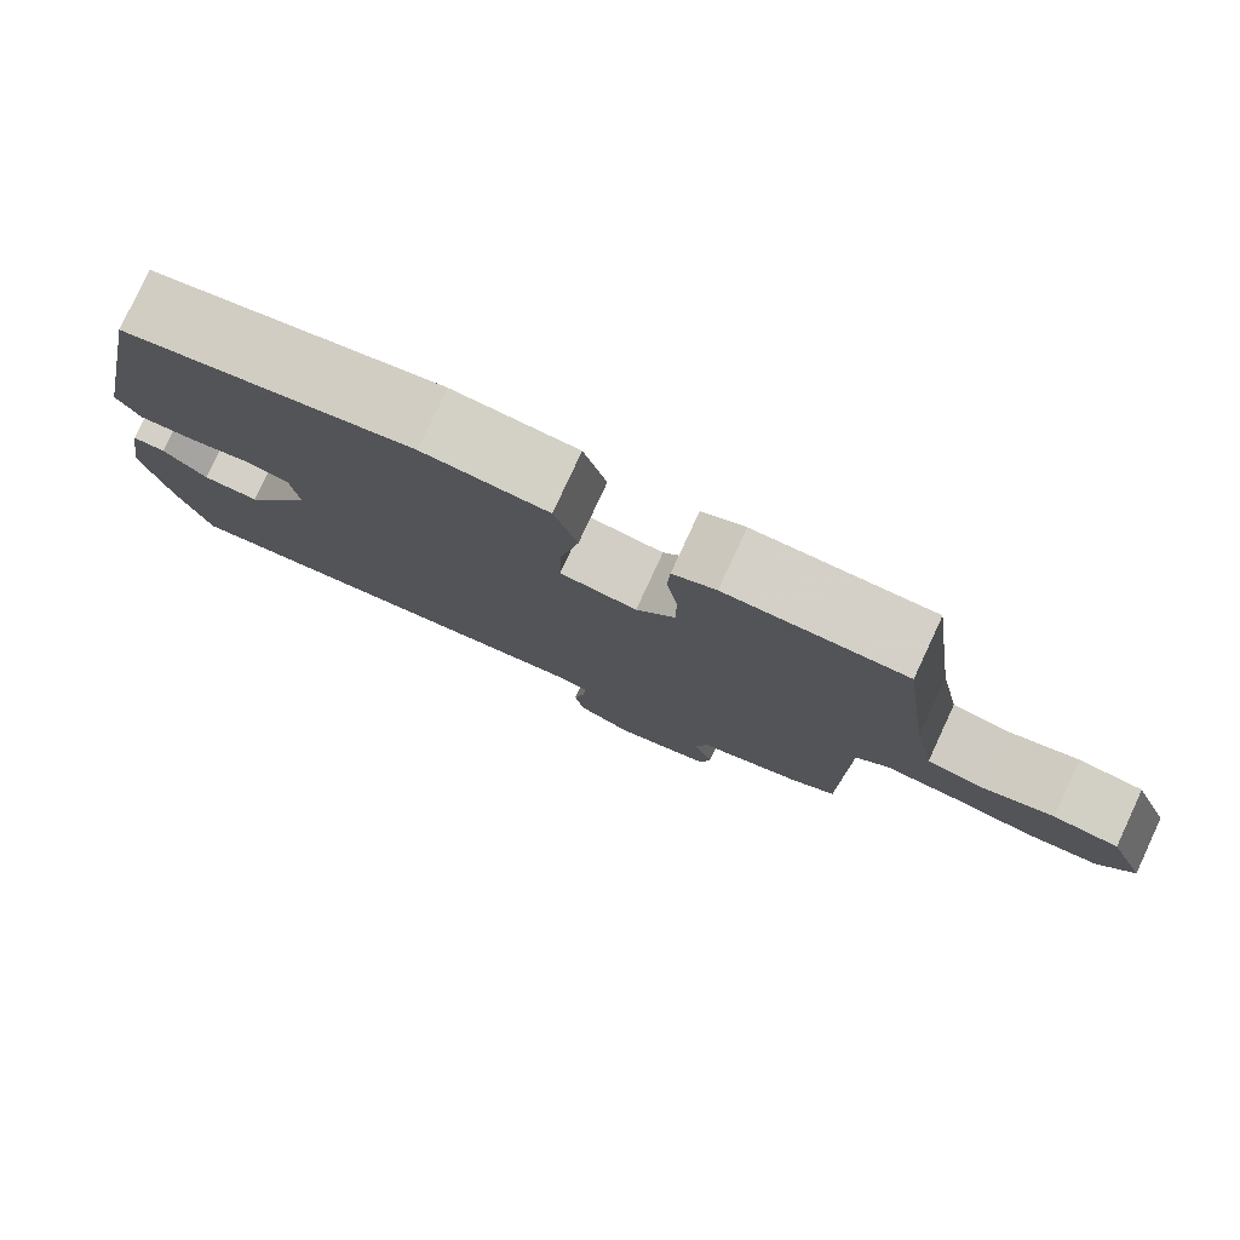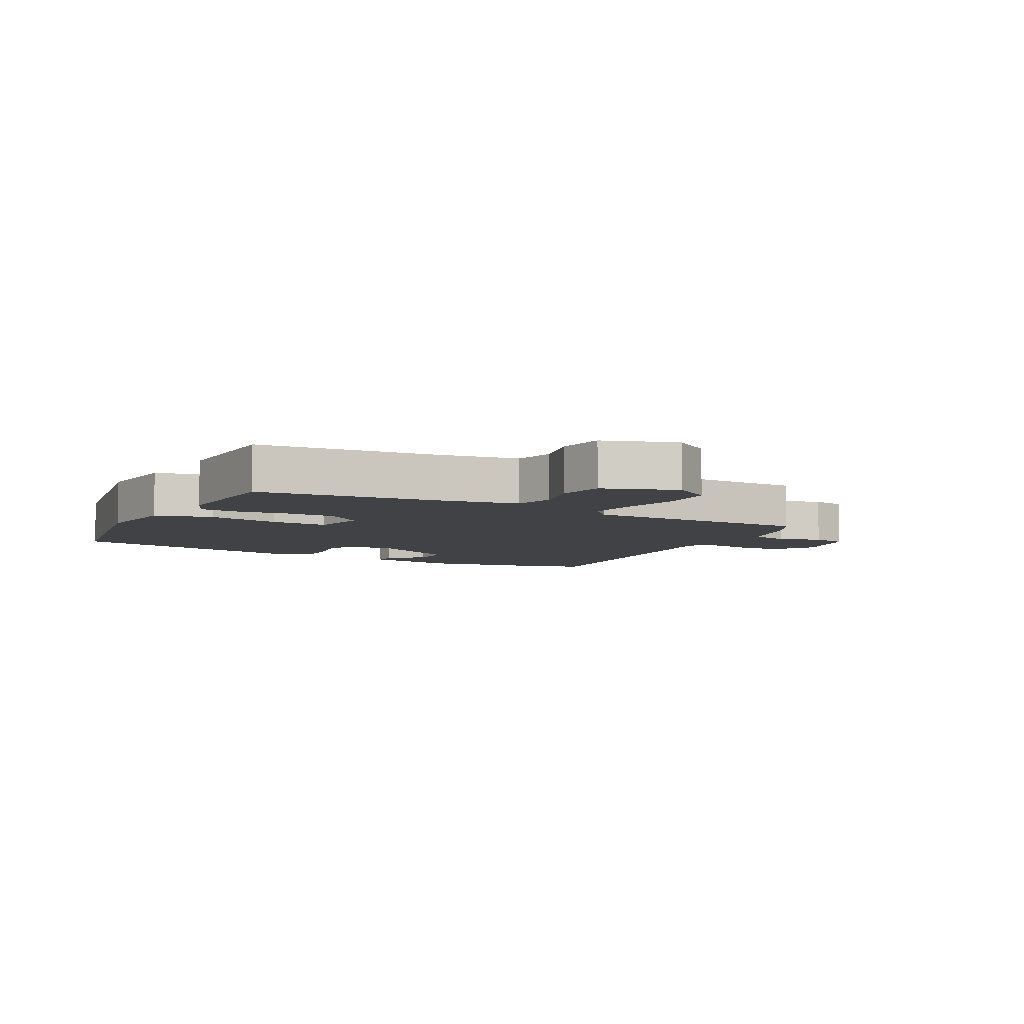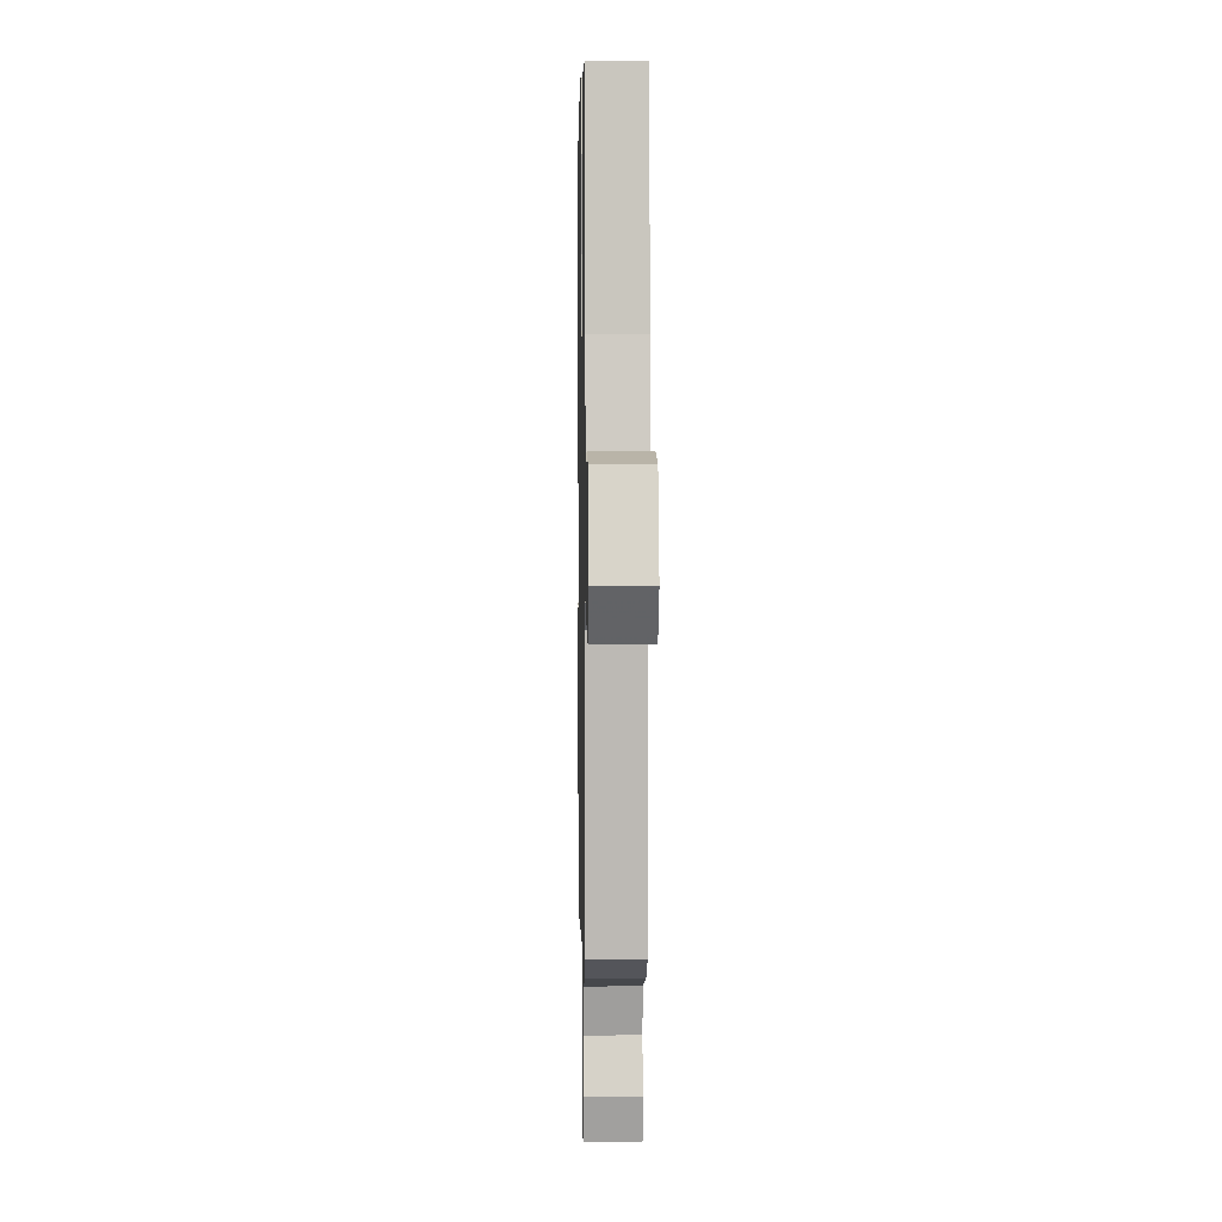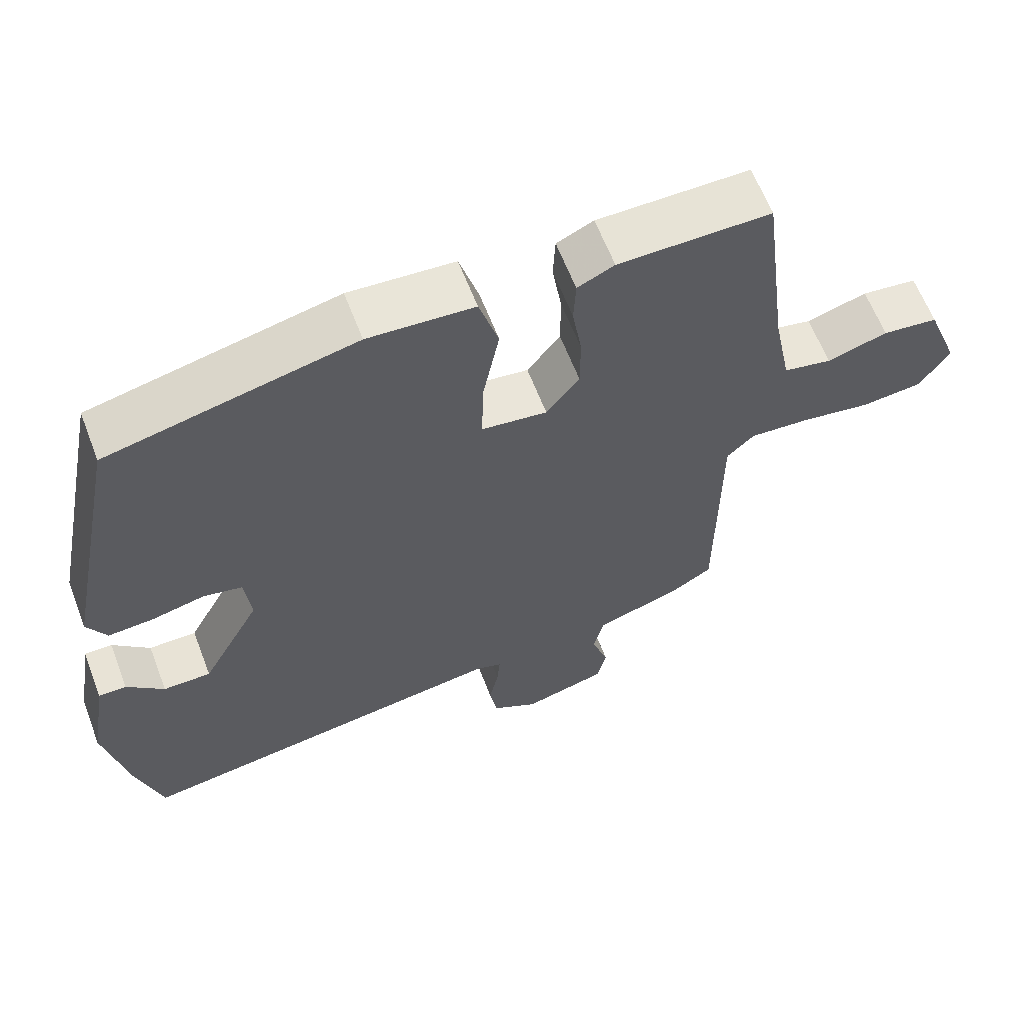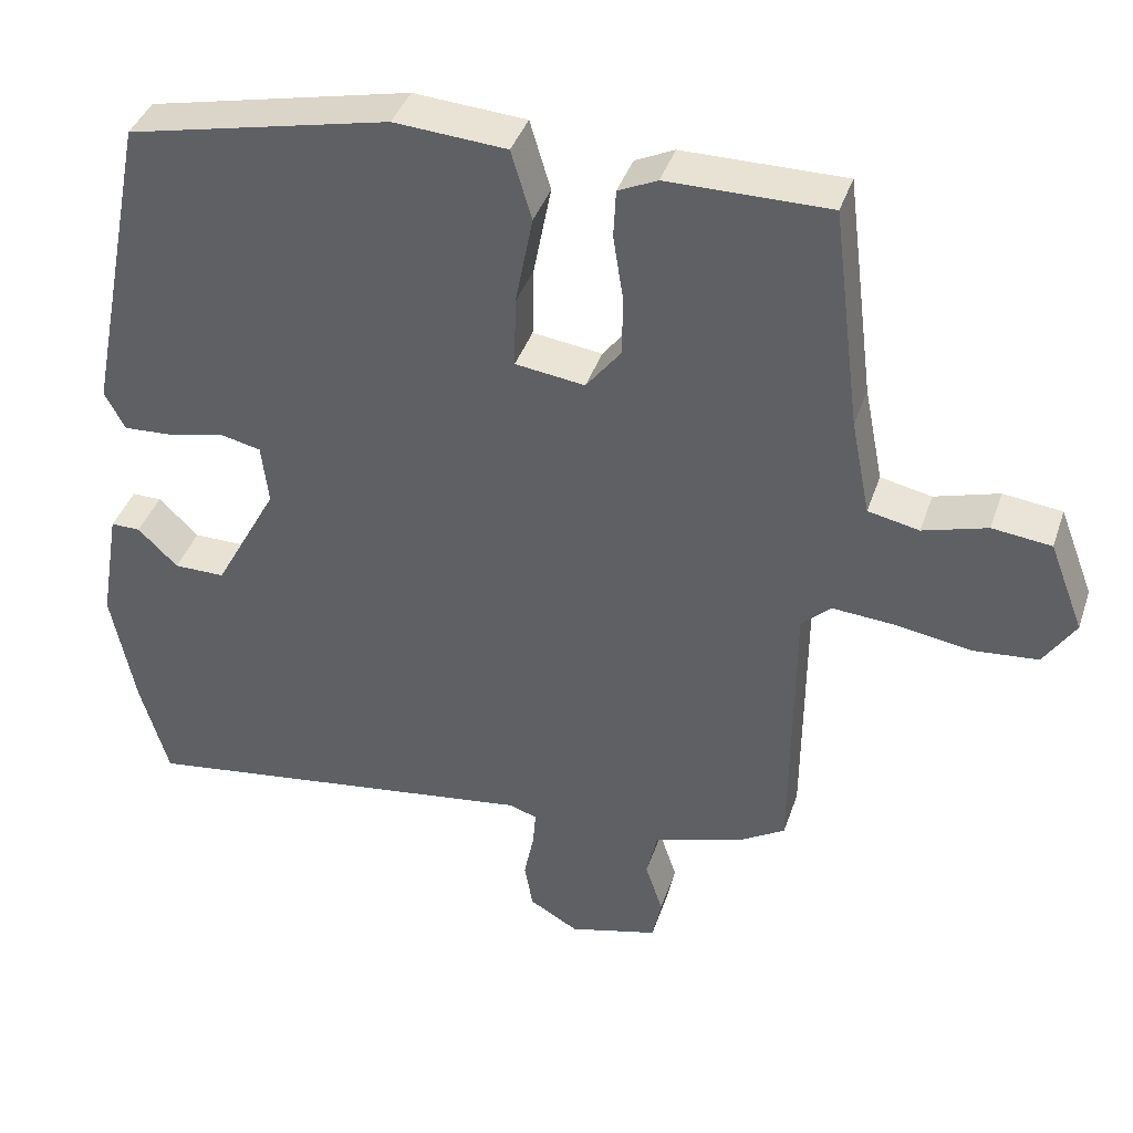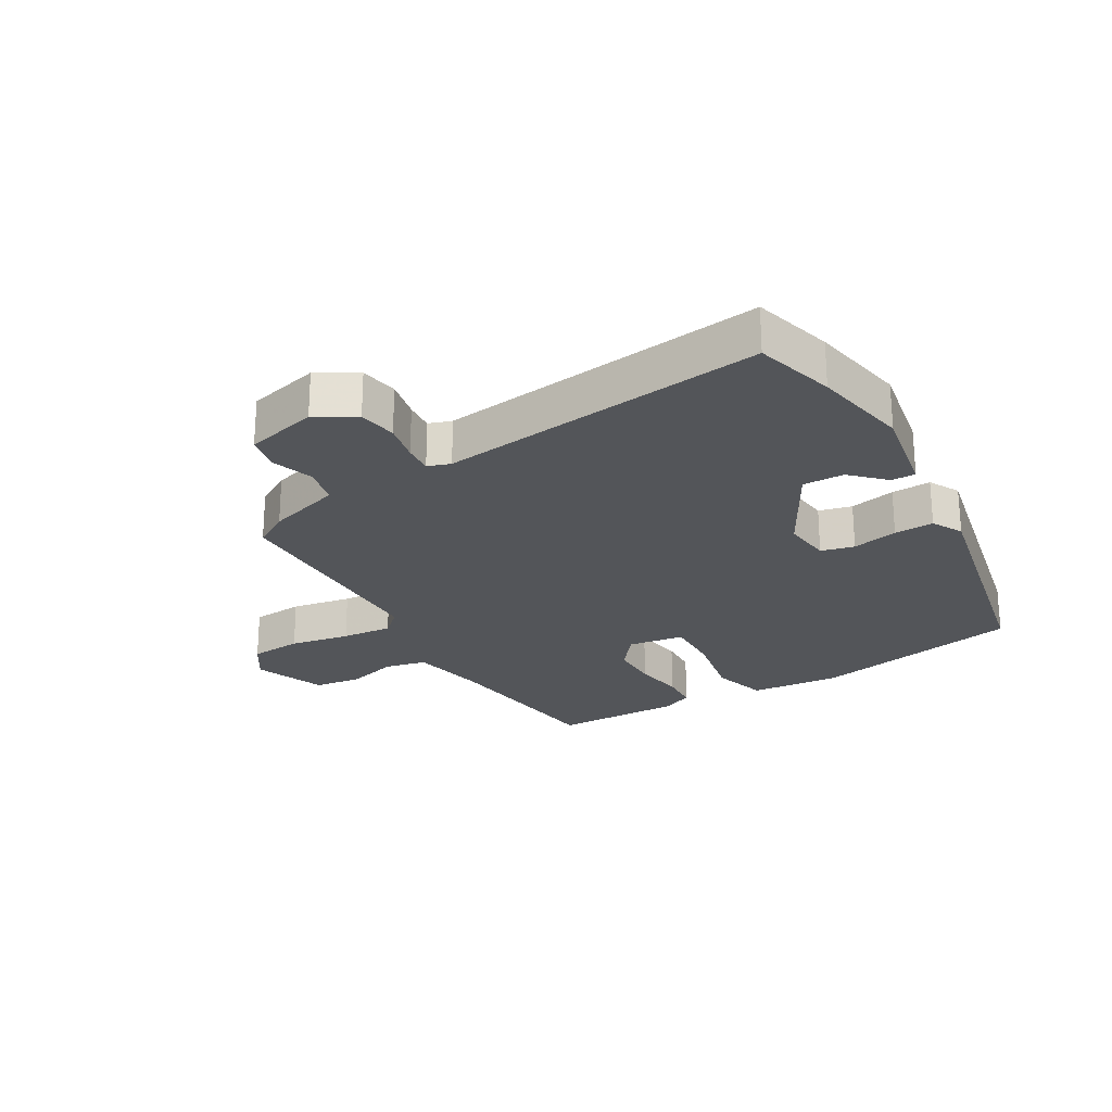
<metadata>
{"format":"obj","ext":"obj","renderer":"f3d","projection":"perspective","resolution":1024,"background":"white","views":[{"elev":79.9,"azim":24.9,"up":"+Z"},{"elev":-6.1,"azim":59.8,"up":"+Y"},{"elev":6.6,"azim":88.9,"up":"+Z"},{"elev":62.5,"azim":-21.0,"up":"+Z"},{"elev":39.9,"azim":17.9,"up":"+Z"},{"elev":-24.0,"azim":-150.2,"up":"+Y"}]}
</metadata>
<code>
v -0.47 0.07 -0.606
v -0.507 0.07 -0.476
v -0.538 0.07 -0.317
v -0.512 0.07 -0.164
v -0.473 0.07 -0.164
v -0.421 0.07 -0.215
v -0.354 0.07 -0.215
v -0.271 0.07 -0.061
v -0.28 0.07 0.019
v -0.334 0.07 0.031
v -0.408 0.07 0.014
v -0.472 0.07 0.01
v -0.499 0.07 0.06
v -0.417 0.07 0.472
v -0.074 0.07 0.549
v 0.073 0.07 0.539
v 0.1 0.07 0.448
v 0.077 0.07 0.328
v 0.075 0.07 0.235
v 0.166 0.07 0.223
v 0.212 0.07 0.282
v 0.212 0.07 0.362
v 0.199 0.07 0.445
v 0.202 0.07 0.508
v 0.253 0.07 0.532
v 0.464 0.07 0.533
v 0.501 0.07 0.241
v 0.526 0.07 0.115
v 0.593 0.07 0.101
v 0.677 0.07 0.126
v 0.754 0.07 0.117
v 0.799 0.07 0
v 0.758 0.07 -0.064
v 0.673 0.07 -0.072
v 0.575 0.07 -0.056
v 0.492 0.07 -0.05
v 0.454 0.07 -0.086
v 0.452 0.07 -0.459
v 0.395 0.07 -0.494
v 0.274 0.07 -0.533
v 0.26 0.07 -0.596
v 0.283 0.07 -0.665
v 0.271 0.07 -0.723
v 0.154 0.07 -0.754
v 0.09 0.07 -0.717
v 0.079 0.07 -0.655
v 0.092 0.07 -0.591
v 0.096 0.07 -0.543
v 0.059 0.07 -0.531
v -0.47 0 -0.606
v -0.507 0 -0.476
v -0.538 0 -0.317
v -0.512 0 -0.164
v -0.473 0 -0.164
v -0.421 0 -0.215
v -0.354 0 -0.215
v -0.271 0 -0.061
v -0.28 0 0.019
v -0.334 0 0.031
v -0.408 0 0.014
v -0.472 0 0.01
v -0.499 0 0.06
v -0.417 0 0.472
v -0.074 0 0.549
v 0.073 0 0.539
v 0.1 0 0.448
v 0.077 0 0.328
v 0.075 0 0.235
v 0.166 0 0.223
v 0.212 0 0.282
v 0.212 0 0.362
v 0.199 0 0.445
v 0.202 0 0.508
v 0.253 0 0.532
v 0.464 0 0.533
v 0.501 0 0.241
v 0.526 0 0.115
v 0.593 0 0.101
v 0.677 0 0.126
v 0.754 0 0.117
v 0.799 0 0
v 0.758 0 -0.064
v 0.673 0 -0.072
v 0.575 0 -0.056
v 0.492 0 -0.05
v 0.454 0 -0.086
v 0.452 0 -0.459
v 0.395 0 -0.494
v 0.274 0 -0.533
v 0.26 0 -0.596
v 0.283 0 -0.665
v 0.271 0 -0.723
v 0.154 0 -0.754
v 0.09 0 -0.717
v 0.079 0 -0.655
v 0.092 0 -0.591
v 0.096 0 -0.543
v 0.059 0 -0.531
f 44 45 46 47
f 44 47 48
f 41 42 43 44
f 40 41 44 48
f 37 38 39 40
f 37 40 48 49
f 32 33 34 35
f 32 35 36
f 29 30 31 32
f 28 29 32 36
f 27 28 36 37
f 22 23 24 25
f 21 22 25 26
f 20 21 26 27
f 15 16 17 18
f 15 18 19
f 14 15 19
f 13 14 19
f 10 11 12 13
f 10 13 19 20
f 3 4 5 6
f 3 6 7
f 2 3 7
f 1 2 7
f 49 1 7 8
f 9 10 20 27
f 27 37 49
f 8 9 27 49
f 96 95 94 93
f 97 96 93
f 93 92 91 90
f 97 93 90 89
f 89 88 87 86
f 98 97 89 86
f 84 83 82 81
f 85 84 81
f 81 80 79 78
f 85 81 78 77
f 86 85 77 76
f 74 73 72 71
f 75 74 71 70
f 76 75 70 69
f 67 66 65 64
f 68 67 64
f 68 64 63
f 68 63 62
f 62 61 60 59
f 69 68 62 59
f 55 54 53 52
f 56 55 52
f 56 52 51
f 56 51 50
f 57 56 50 98
f 76 69 59 58
f 98 86 76
f 98 76 58 57
f 1 50 51 2
f 2 51 52 3
f 3 52 53 4
f 4 53 54 5
f 5 54 55 6
f 6 55 56 7
f 7 56 57 8
f 8 57 58 9
f 9 58 59 10
f 10 59 60 11
f 11 60 61 12
f 12 61 62 13
f 13 62 63 14
f 14 63 64 15
f 15 64 65 16
f 16 65 66 17
f 17 66 67 18
f 18 67 68 19
f 19 68 69 20
f 20 69 70 21
f 21 70 71 22
f 22 71 72 23
f 23 72 73 24
f 24 73 74 25
f 25 74 75 26
f 26 75 76 27
f 27 76 77 28
f 28 77 78 29
f 29 78 79 30
f 30 79 80 31
f 31 80 81 32
f 32 81 82 33
f 33 82 83 34
f 34 83 84 35
f 35 84 85 36
f 36 85 86 37
f 37 86 87 38
f 38 87 88 39
f 39 88 89 40
f 40 89 90 41
f 41 90 91 42
f 42 91 92 43
f 43 92 93 44
f 44 93 94 45
f 45 94 95 46
f 46 95 96 47
f 47 96 97 48
f 48 97 98 49
f 49 98 50 1

</code>
